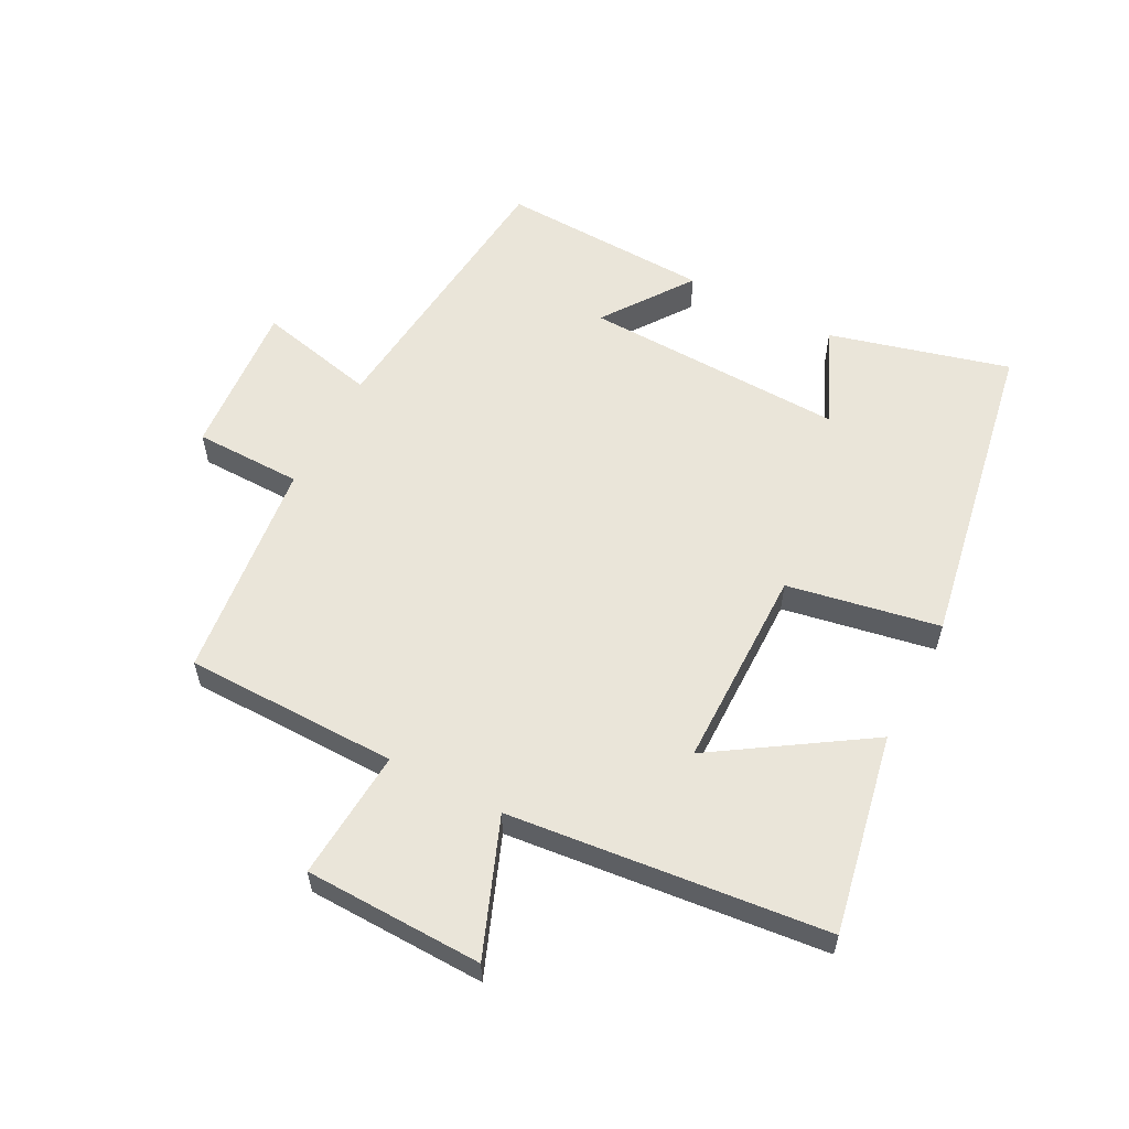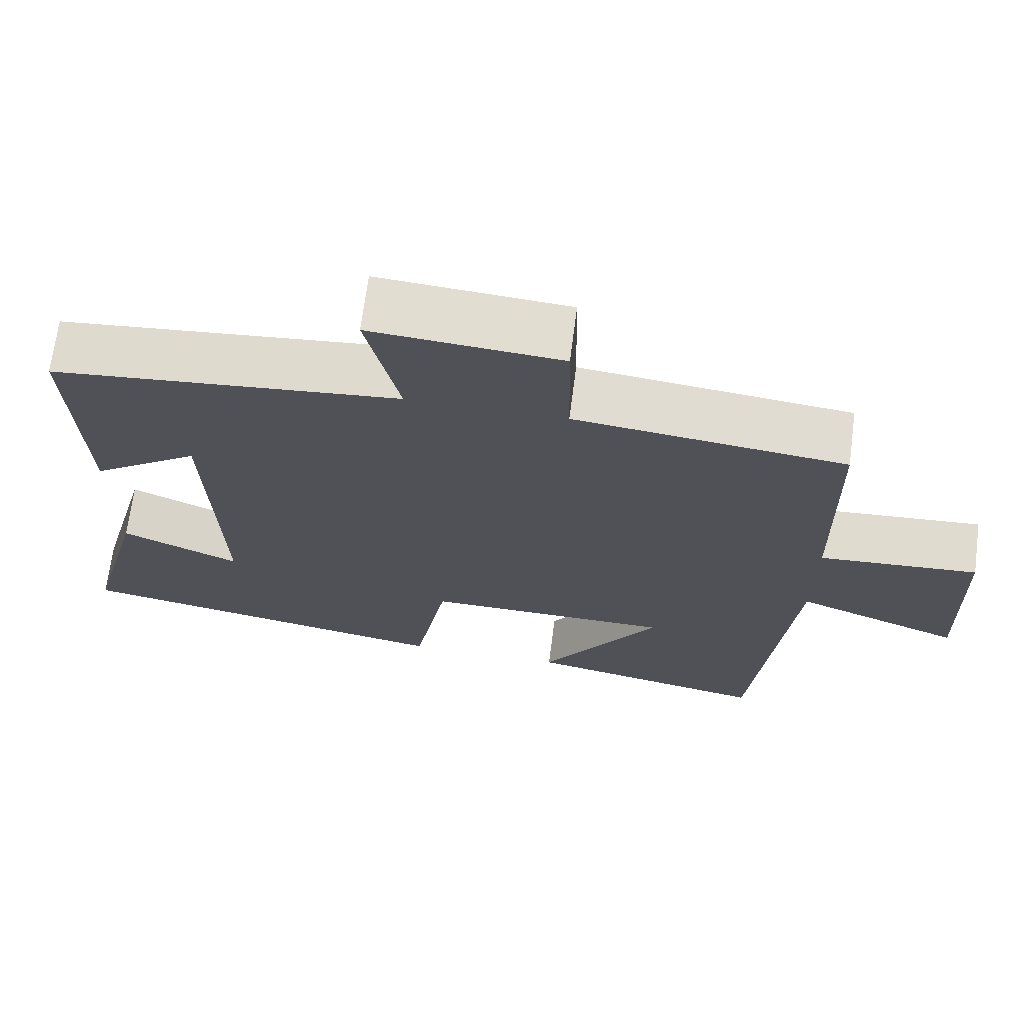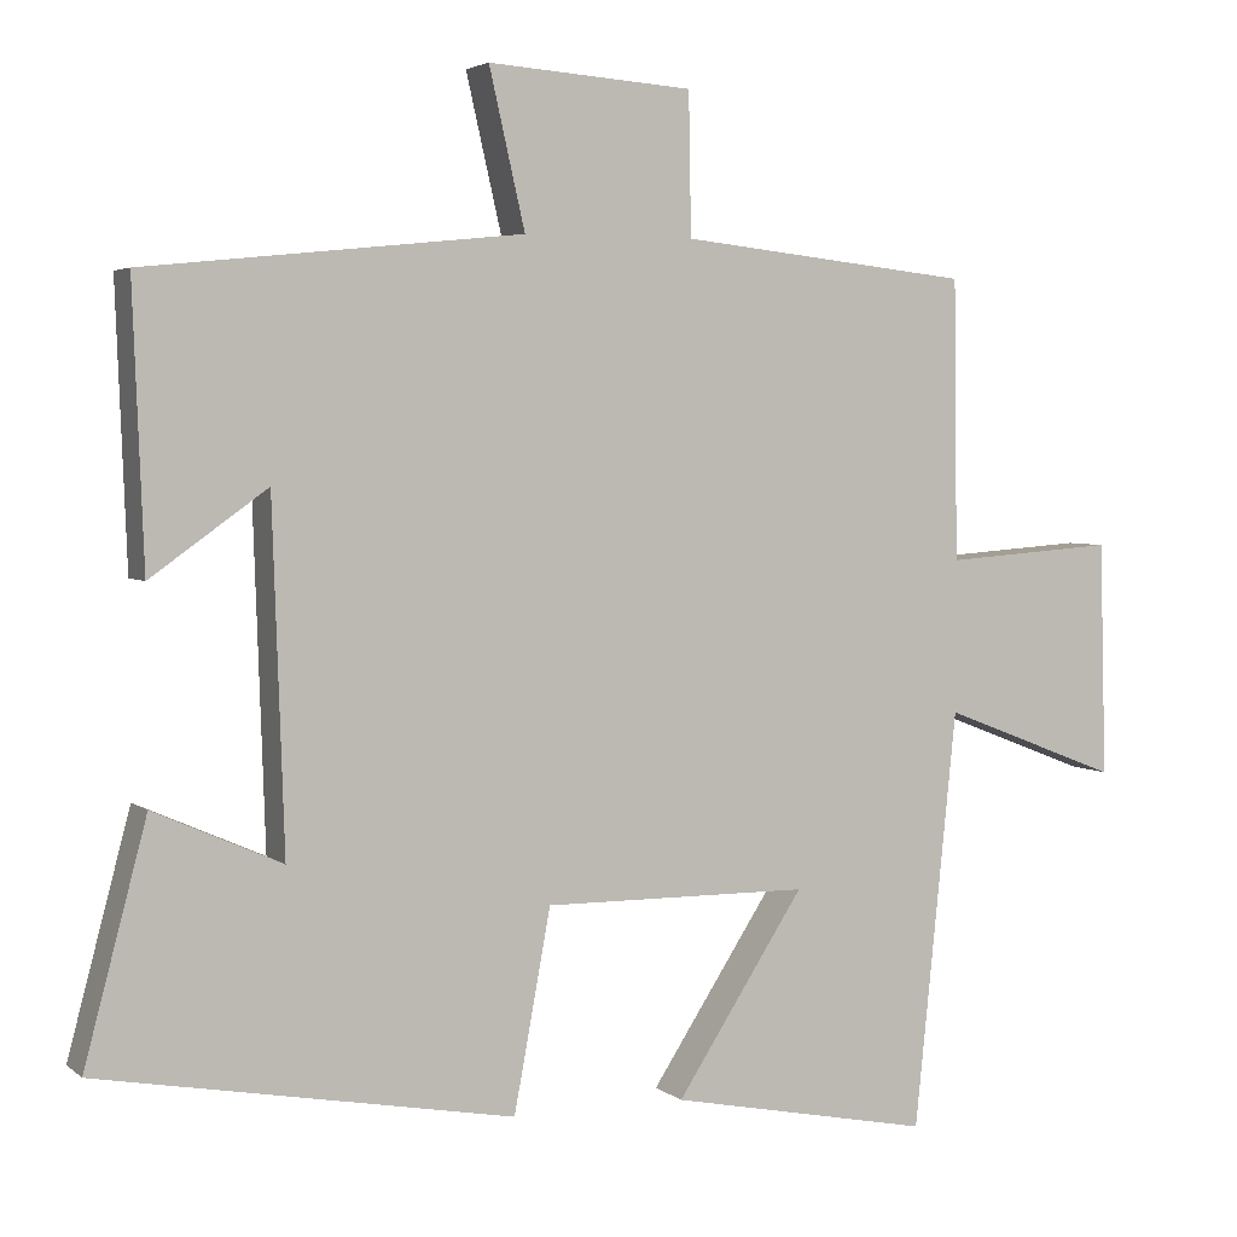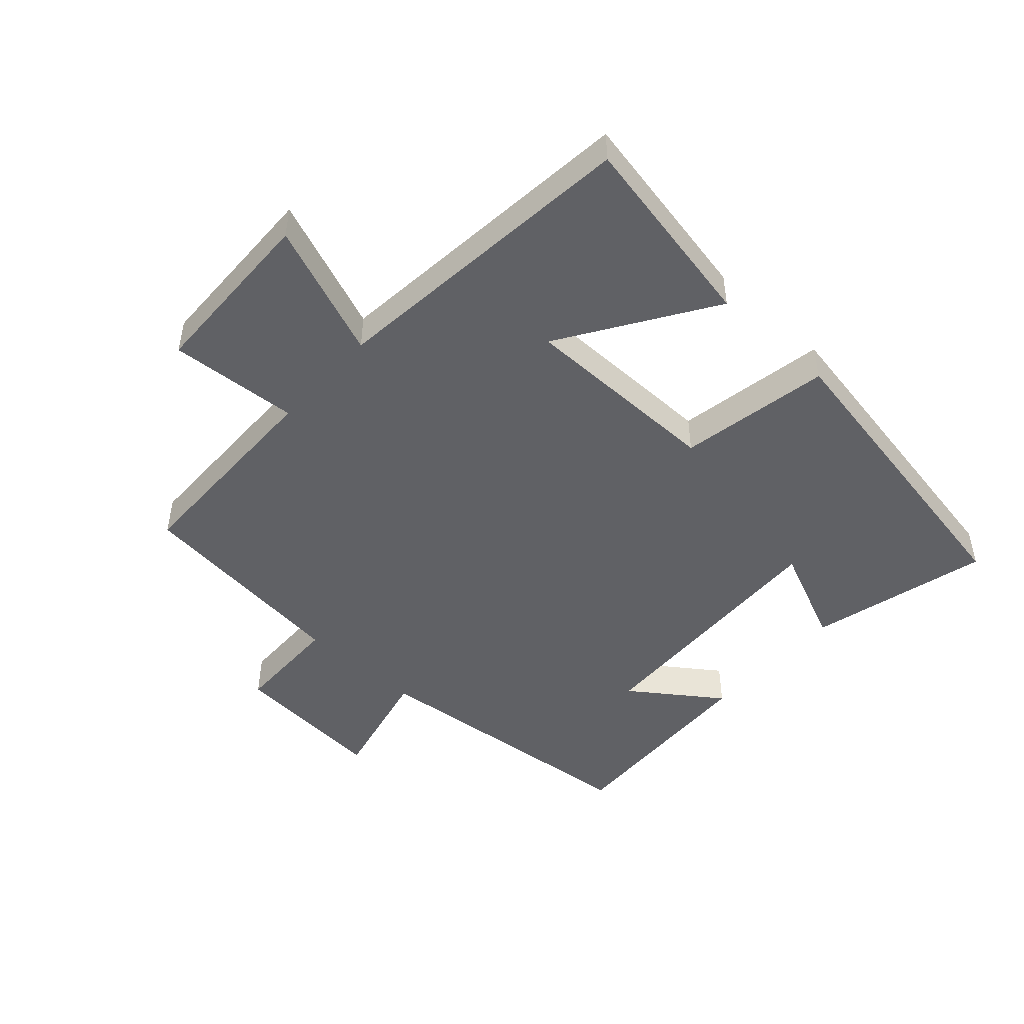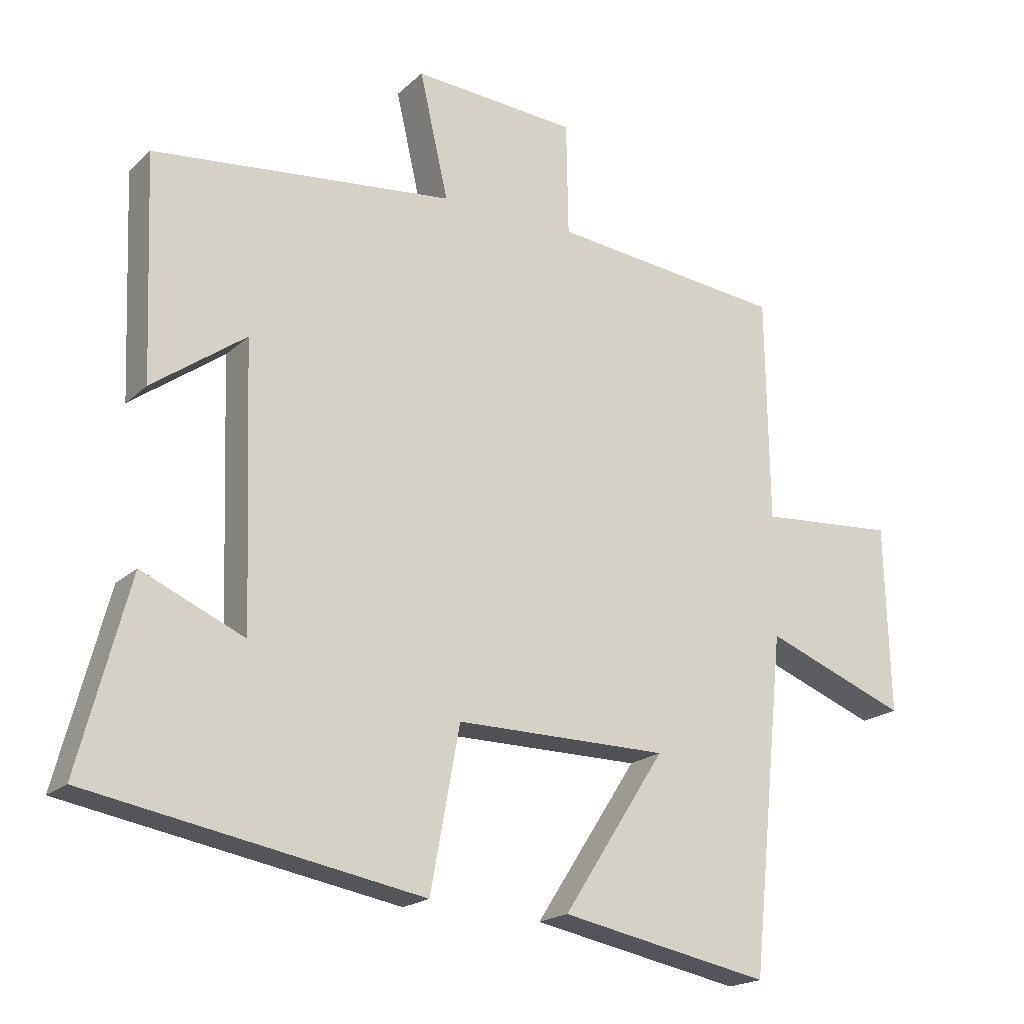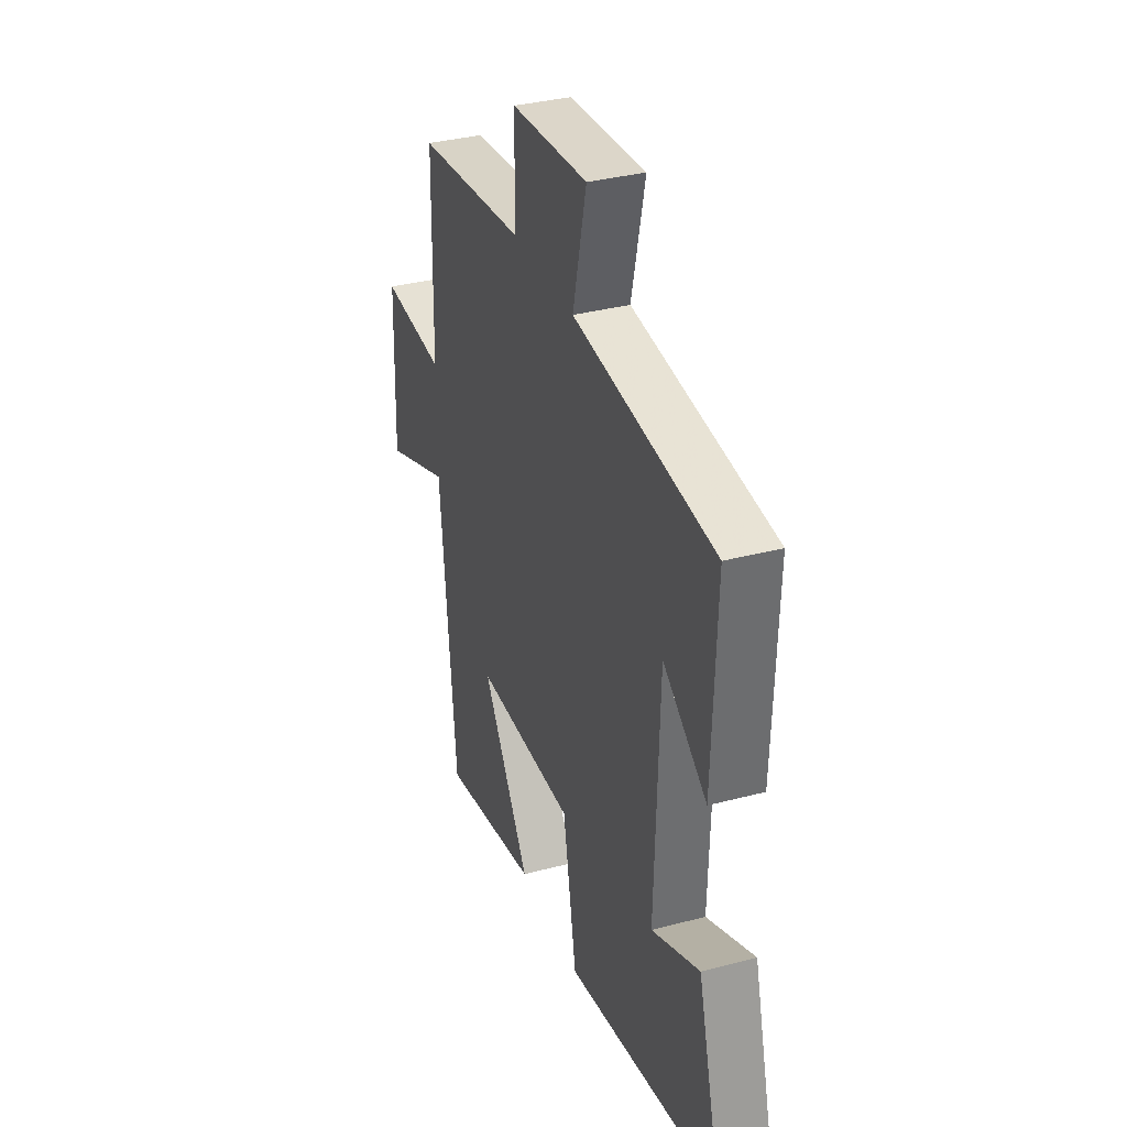
<metadata>
{"format":"obj","ext":"obj","renderer":"f3d","projection":"perspective","resolution":1024,"background":"white","views":[{"elev":58.1,"azim":117.5,"up":"+Y"},{"elev":69.1,"azim":7.4,"up":"+Z"},{"elev":3.7,"azim":-24.2,"up":"+Z"},{"elev":-48.3,"azim":137.8,"up":"+Y"},{"elev":-19.3,"azim":-31.4,"up":"+Z"},{"elev":34.6,"azim":-109.5,"up":"+Z"}]}
</metadata>
<code>
v 0.495 0.07 0.461
v 0.5 0.07 0.124
v 0.706 0.07 0.139
v 0.714 0.07 -0.143
v 0.5 0.07 -0.06
v 0.449 0.07 -0.562
v 0.134 0.07 -0.5
v 0.288 0.07 -0.262
v -0.032 0.07 -0.26
v -0.076 0.07 -0.5
v -0.575 0.07 -0.41
v -0.5 0.07 -0.126
v -0.346 0.07 -0.194
v -0.36 0.07 0.22
v -0.5 0.07 0.12
v -0.513 0.07 0.453
v -0.061 0.07 0.5
v -0.104 0.07 0.688
v 0.142 0.07 0.67
v 0.145 0.07 0.5
v 0.495 0 0.461
v 0.5 0 0.124
v 0.706 0 0.139
v 0.714 0 -0.143
v 0.5 0 -0.06
v 0.449 0 -0.562
v 0.134 0 -0.5
v 0.288 0 -0.262
v -0.032 0 -0.26
v -0.076 0 -0.5
v -0.575 0 -0.41
v -0.5 0 -0.126
v -0.346 0 -0.194
v -0.36 0 0.22
v -0.5 0 0.12
v -0.513 0 0.453
v -0.061 0 0.5
v -0.104 0 0.688
v 0.142 0 0.67
v 0.145 0 0.5
f 17 18 19 20
f 17 20 1 2
f 14 15 16 17
f 13 14 17 2
f 10 11 12 13
f 9 10 13
f 8 9 13 2
f 5 6 7 8
f 5 8 2 3
f 3 4 5
f 40 39 38 37
f 22 21 40 37
f 37 36 35 34
f 22 37 34 33
f 33 32 31 30
f 33 30 29
f 22 33 29 28
f 28 27 26 25
f 23 22 28 25
f 25 24 23
f 1 21 22 2
f 2 22 23 3
f 3 23 24 4
f 4 24 25 5
f 5 25 26 6
f 6 26 27 7
f 7 27 28 8
f 8 28 29 9
f 9 29 30 10
f 10 30 31 11
f 11 31 32 12
f 12 32 33 13
f 13 33 34 14
f 14 34 35 15
f 15 35 36 16
f 16 36 37 17
f 17 37 38 18
f 18 38 39 19
f 19 39 40 20
f 20 40 21 1

</code>
